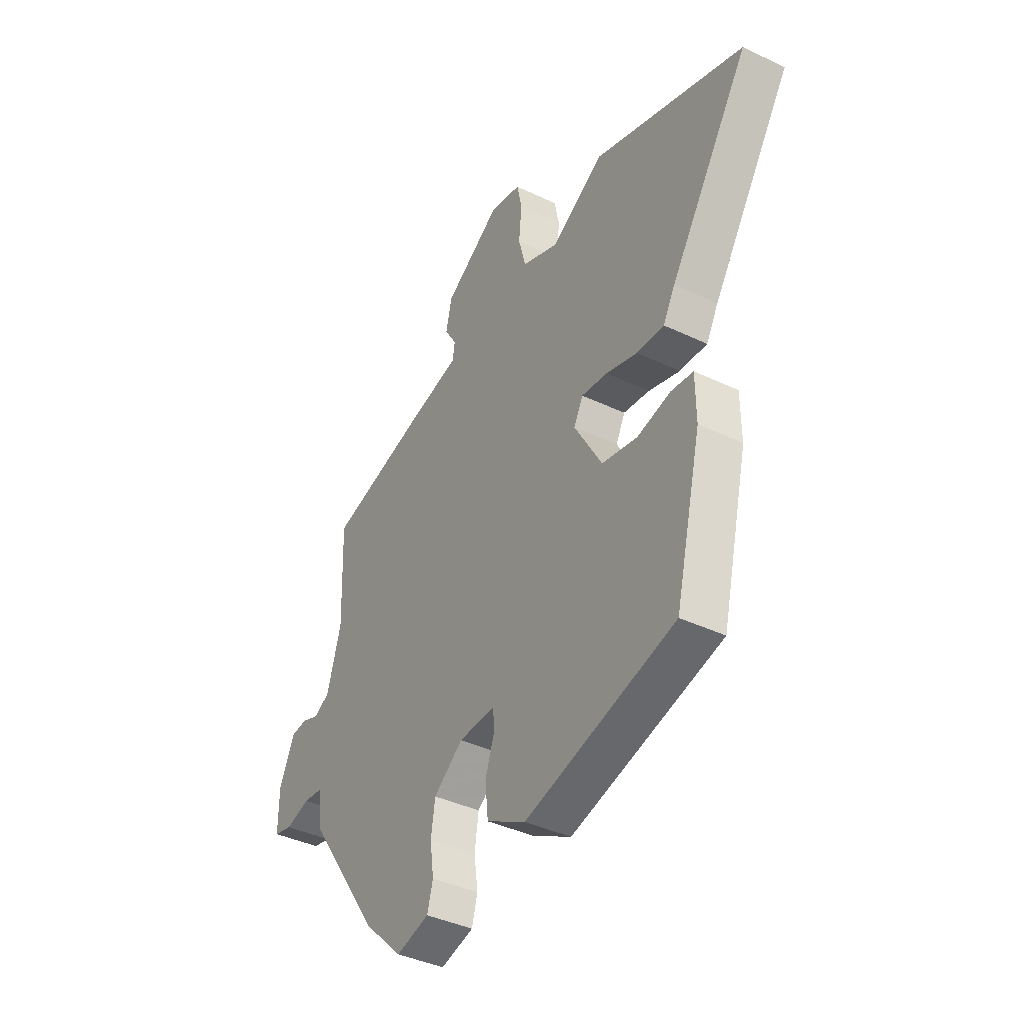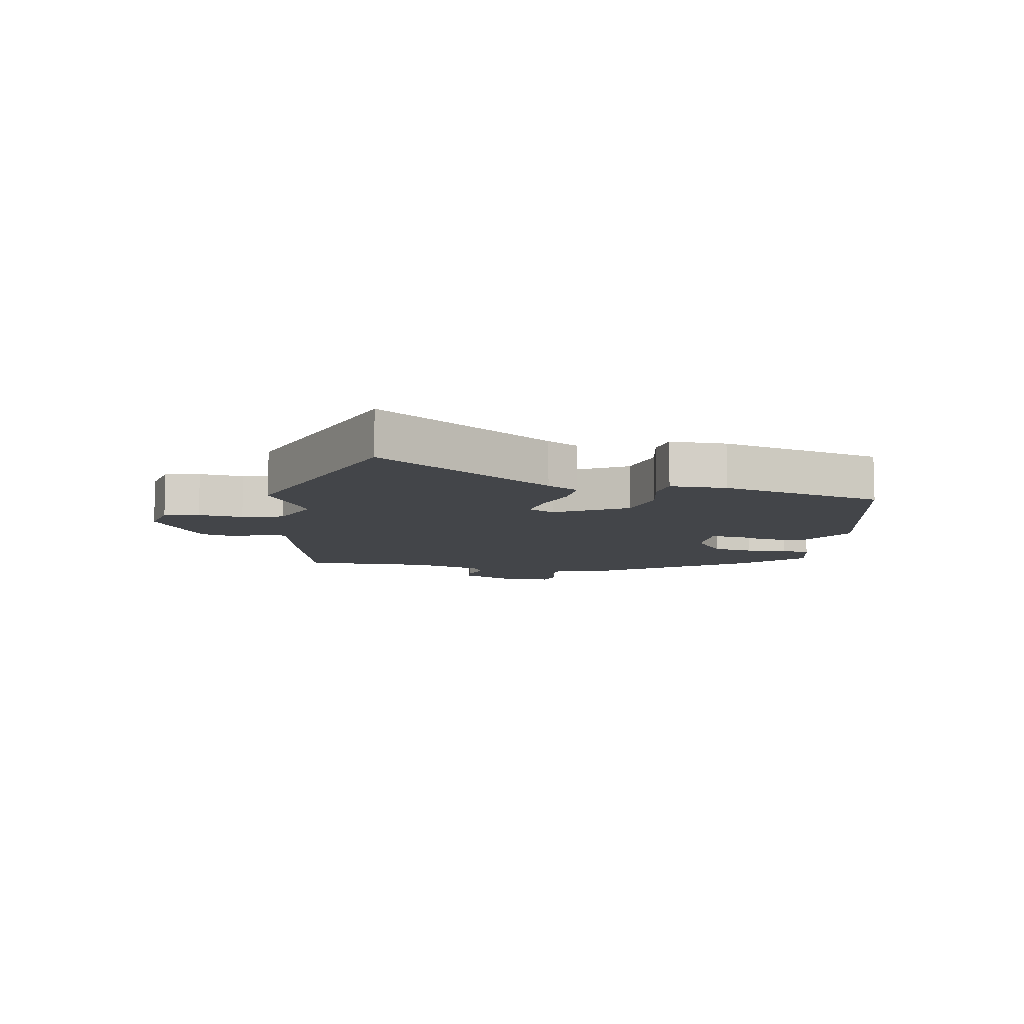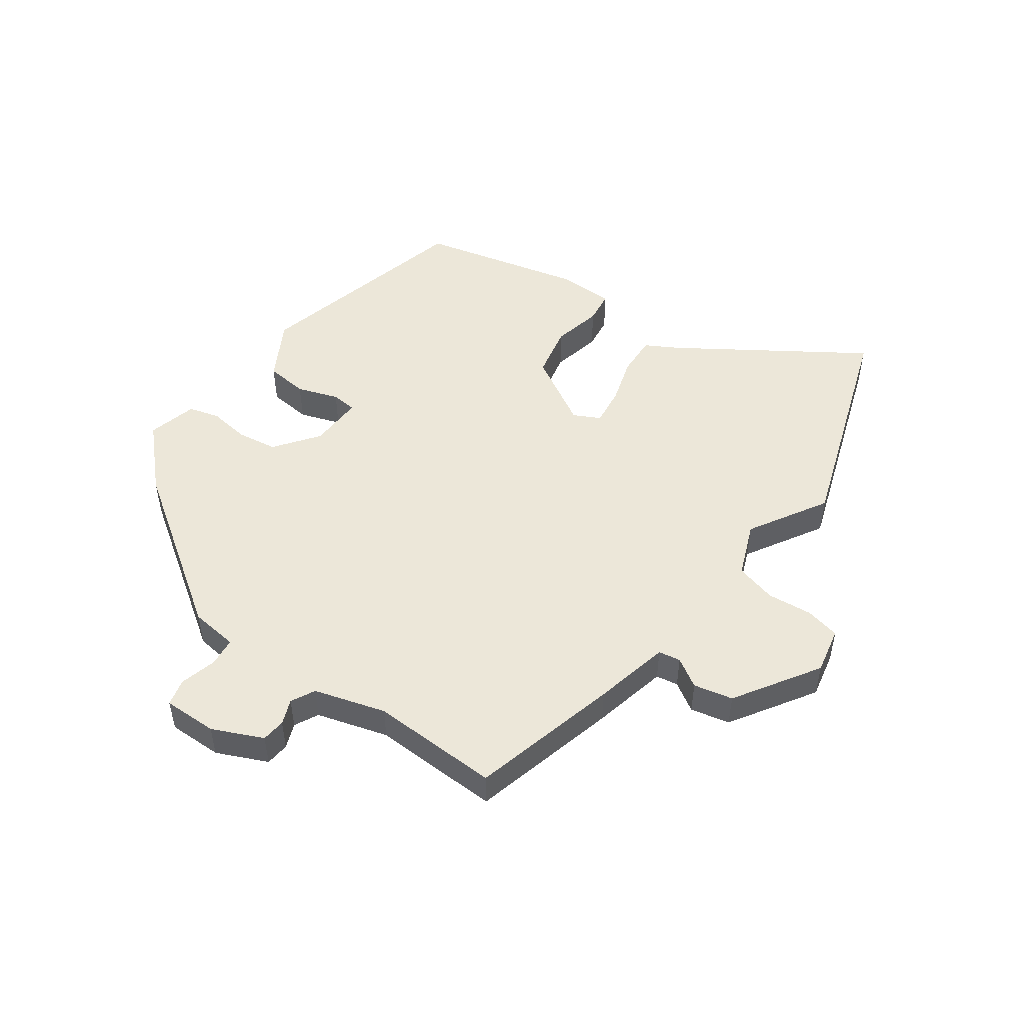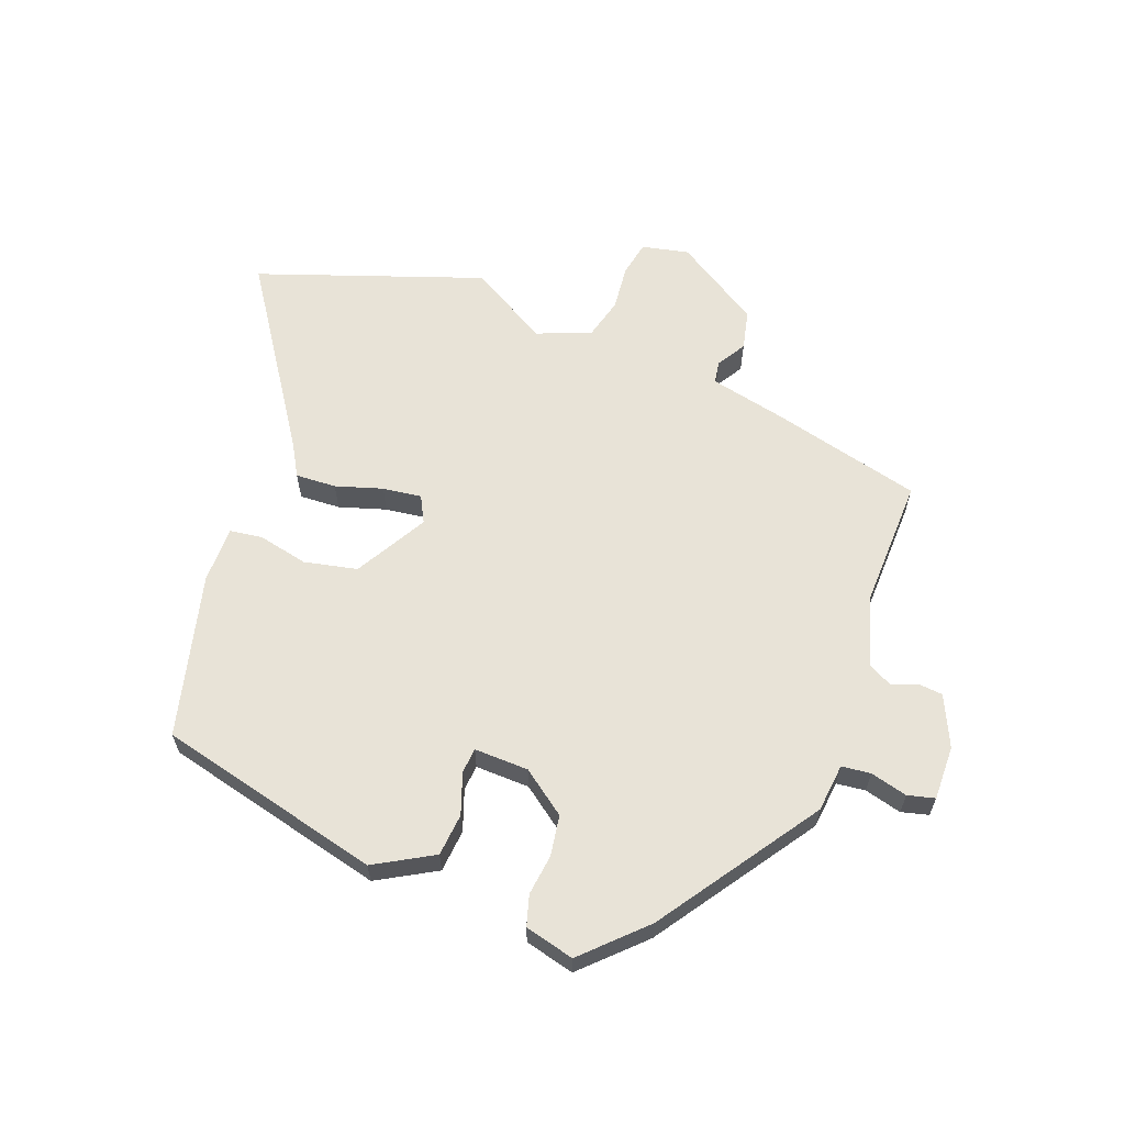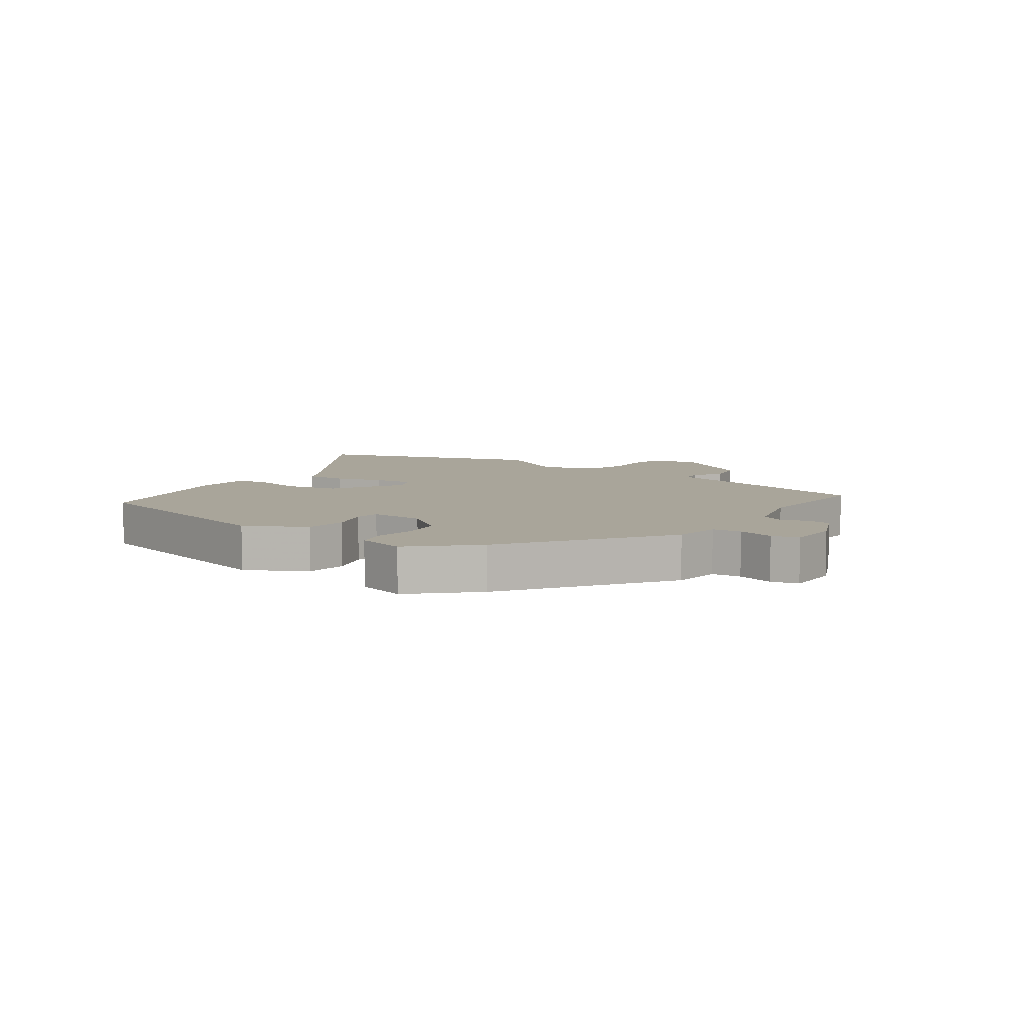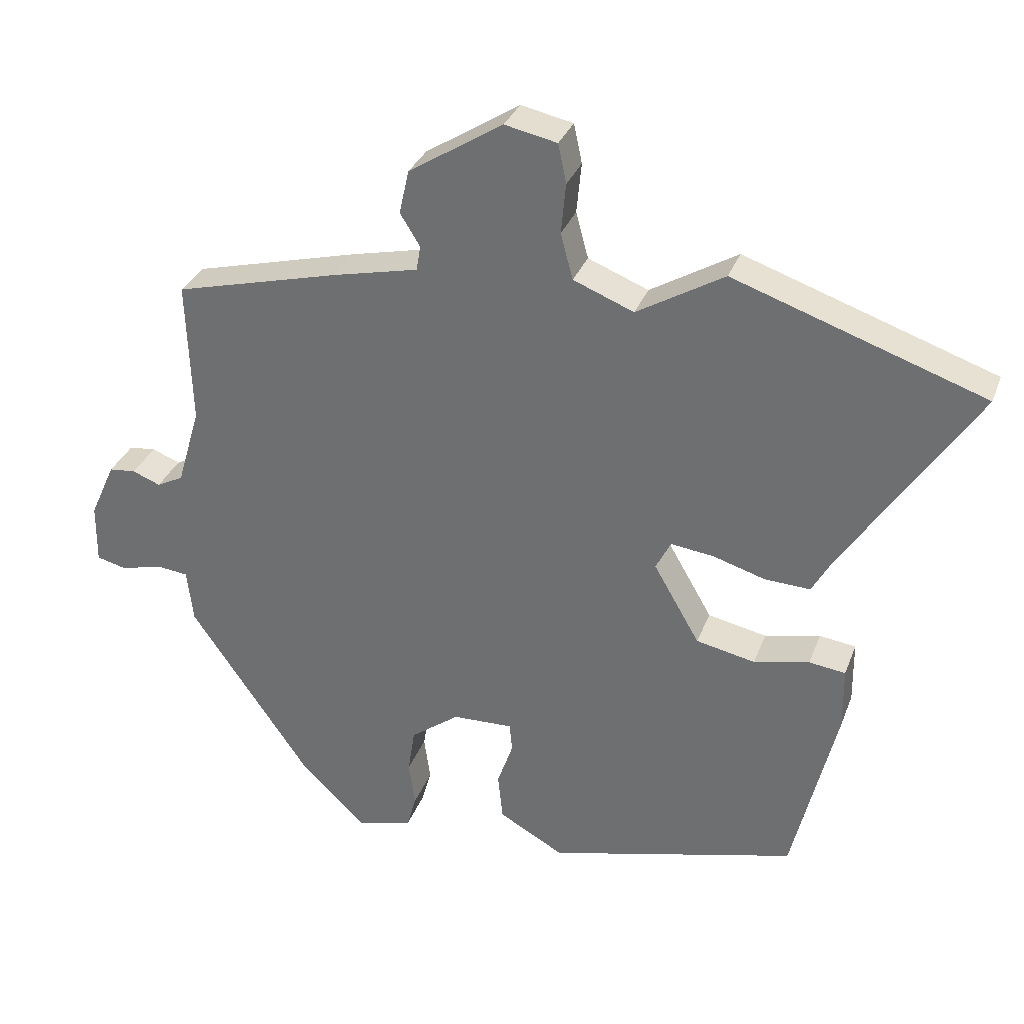
<metadata>
{"format":"obj","ext":"obj","renderer":"f3d","projection":"perspective","resolution":1024,"background":"white","views":[{"elev":-39.7,"azim":59.3,"up":"+Z"},{"elev":-8.9,"azim":79.2,"up":"+Y"},{"elev":50.1,"azim":-54.4,"up":"+Y"},{"elev":62.3,"azim":-159.8,"up":"+Y"},{"elev":7.5,"azim":-144.2,"up":"+Y"},{"elev":32.1,"azim":18.7,"up":"+Z"}]}
</metadata>
<code>
v -0.32 0.07 -0.431
v -0.497 0.07 -0.175
v -0.506 0.07 -0.097
v -0.553 0.07 -0.092
v -0.613 0.07 -0.108
v -0.657 0.07 -0.097
v -0.656 0.07 -0.009
v -0.619 0.07 0.073
v -0.58 0.07 0.077
v -0.539 0.07 0.061
v -0.5 0.07 0.081
v -0.466 0.07 0.197
v -0.473 0.07 0.406
v -0.231 0.07 0.468
v -0.107 0.07 0.496
v -0.101 0.07 0.532
v -0.13 0.07 0.579
v -0.116 0.07 0.643
v 0.021 0.07 0.73
v 0.097 0.07 0.714
v 0.109 0.07 0.657
v 0.102 0.07 0.584
v 0.12 0.07 0.517
v 0.208 0.07 0.482
v 0.335 0.07 0.557
v 0.699 0.07 0.432
v 0.507 0.07 0.139
v 0.478 0.07 0.087
v 0.412 0.07 0.09
v 0.336 0.07 0.113
v 0.273 0.07 0.121
v 0.251 0.07 0.078
v 0.318 0.07 -0.038
v 0.404 0.07 -0.056
v 0.485 0.07 -0.038
v 0.538 0.07 -0.045
v 0.539 0.07 -0.137
v 0.475 0.07 -0.402
v 0.112 0.07 -0.494
v 0.017 0.07 -0.441
v 0.01 0.07 -0.372
v 0.033 0.07 -0.305
v 0.029 0.07 -0.264
v -0.059 0.07 -0.267
v -0.13 0.07 -0.32
v -0.14 0.07 -0.386
v -0.131 0.07 -0.452
v -0.145 0.07 -0.502
v -0.225 0.07 -0.523
v -0.32 0 -0.431
v -0.497 0 -0.175
v -0.506 0 -0.097
v -0.553 0 -0.092
v -0.613 0 -0.108
v -0.657 0 -0.097
v -0.656 0 -0.009
v -0.619 0 0.073
v -0.58 0 0.077
v -0.539 0 0.061
v -0.5 0 0.081
v -0.466 0 0.197
v -0.473 0 0.406
v -0.231 0 0.468
v -0.107 0 0.496
v -0.101 0 0.532
v -0.13 0 0.579
v -0.116 0 0.643
v 0.021 0 0.73
v 0.097 0 0.714
v 0.109 0 0.657
v 0.102 0 0.584
v 0.12 0 0.517
v 0.208 0 0.482
v 0.335 0 0.557
v 0.699 0 0.432
v 0.507 0 0.139
v 0.478 0 0.087
v 0.412 0 0.09
v 0.336 0 0.113
v 0.273 0 0.121
v 0.251 0 0.078
v 0.318 0 -0.038
v 0.404 0 -0.056
v 0.485 0 -0.038
v 0.538 0 -0.045
v 0.539 0 -0.137
v 0.475 0 -0.402
v 0.112 0 -0.494
v 0.017 0 -0.441
v 0.01 0 -0.372
v 0.033 0 -0.305
v 0.029 0 -0.264
v -0.059 0 -0.267
v -0.13 0 -0.32
v -0.14 0 -0.386
v -0.131 0 -0.452
v -0.145 0 -0.502
v -0.225 0 -0.523
f 46 47 48 49
f 45 46 49 1
f 44 45 1 2
f 43 44 2 3
f 39 40 41 42
f 39 42 43
f 38 39 43
f 37 38 43 3
f 34 35 36 37
f 33 34 37 3
f 27 28 29 30
f 27 30 31
f 24 25 26 27
f 23 24 27 31
f 19 20 21 22
f 19 22 23
f 16 17 18 19
f 15 16 19 23
f 12 13 14 15
f 11 12 15 23
f 7 8 9 10
f 7 10 11
f 4 5 6 7
f 4 7 11
f 32 33 3 4
f 23 31 32
f 4 11 23 32
f 98 97 96 95
f 50 98 95 94
f 51 50 94 93
f 52 51 93 92
f 91 90 89 88
f 92 91 88
f 92 88 87
f 52 92 87 86
f 86 85 84 83
f 52 86 83 82
f 79 78 77 76
f 80 79 76
f 76 75 74 73
f 80 76 73 72
f 71 70 69 68
f 72 71 68
f 68 67 66 65
f 72 68 65 64
f 64 63 62 61
f 72 64 61 60
f 59 58 57 56
f 60 59 56
f 56 55 54 53
f 60 56 53
f 53 52 82 81
f 81 80 72
f 81 72 60 53
f 1 50 51 2
f 2 51 52 3
f 3 52 53 4
f 4 53 54 5
f 5 54 55 6
f 6 55 56 7
f 7 56 57 8
f 8 57 58 9
f 9 58 59 10
f 10 59 60 11
f 11 60 61 12
f 12 61 62 13
f 13 62 63 14
f 14 63 64 15
f 15 64 65 16
f 16 65 66 17
f 17 66 67 18
f 18 67 68 19
f 19 68 69 20
f 20 69 70 21
f 21 70 71 22
f 22 71 72 23
f 23 72 73 24
f 24 73 74 25
f 25 74 75 26
f 26 75 76 27
f 27 76 77 28
f 28 77 78 29
f 29 78 79 30
f 30 79 80 31
f 31 80 81 32
f 32 81 82 33
f 33 82 83 34
f 34 83 84 35
f 35 84 85 36
f 36 85 86 37
f 37 86 87 38
f 38 87 88 39
f 39 88 89 40
f 40 89 90 41
f 41 90 91 42
f 42 91 92 43
f 43 92 93 44
f 44 93 94 45
f 45 94 95 46
f 46 95 96 47
f 47 96 97 48
f 48 97 98 49
f 49 98 50 1

</code>
